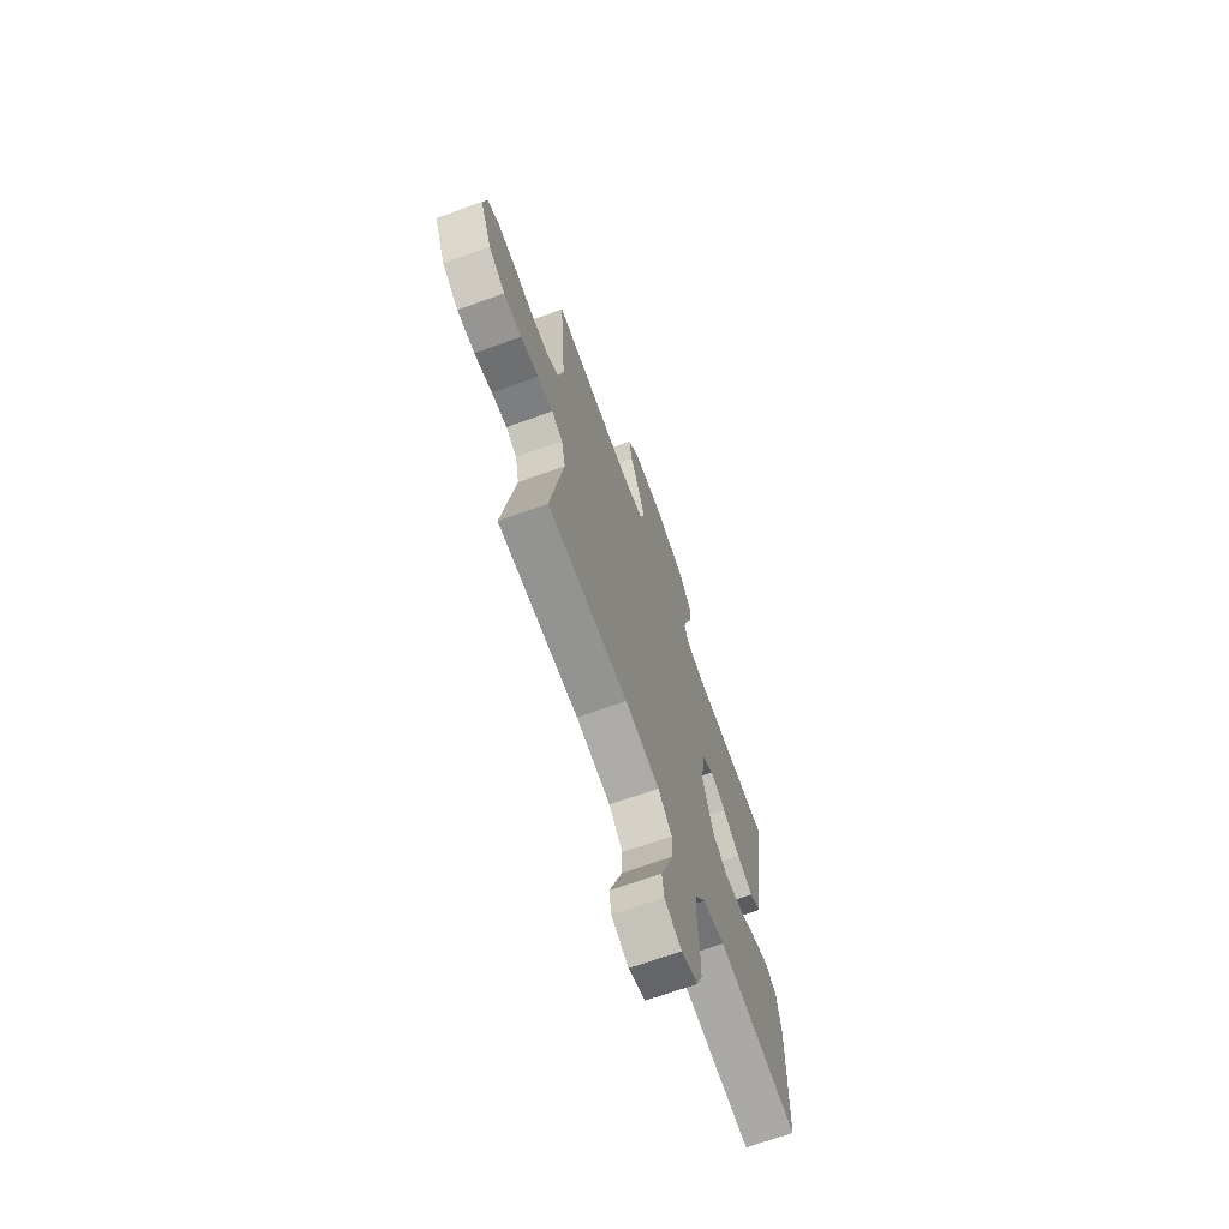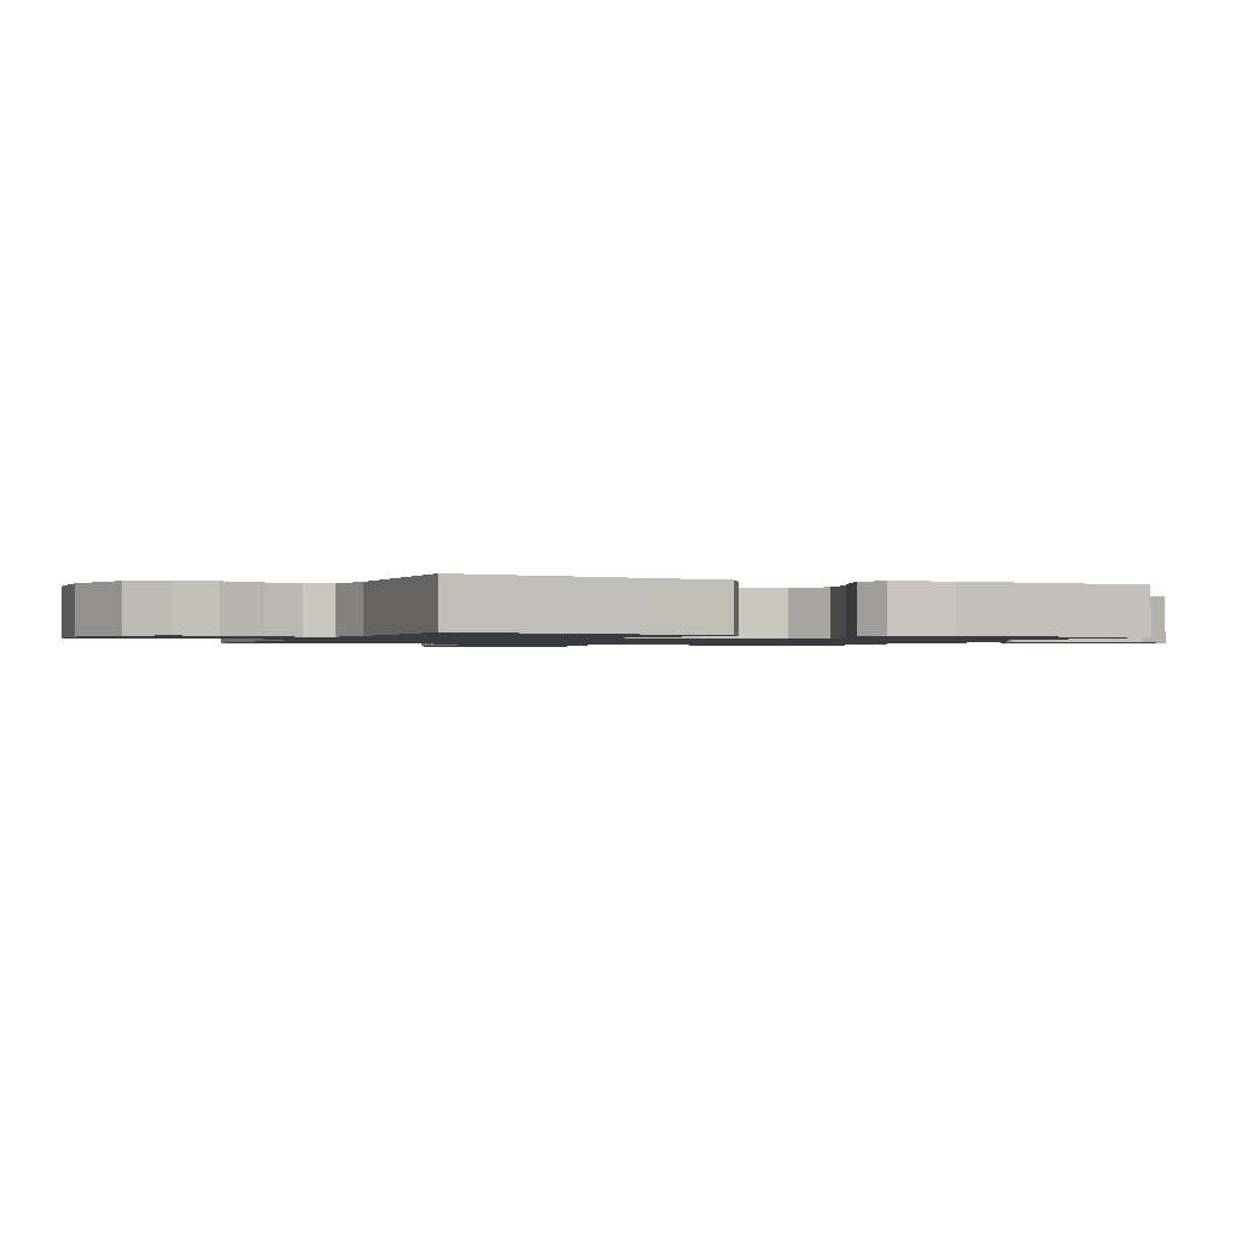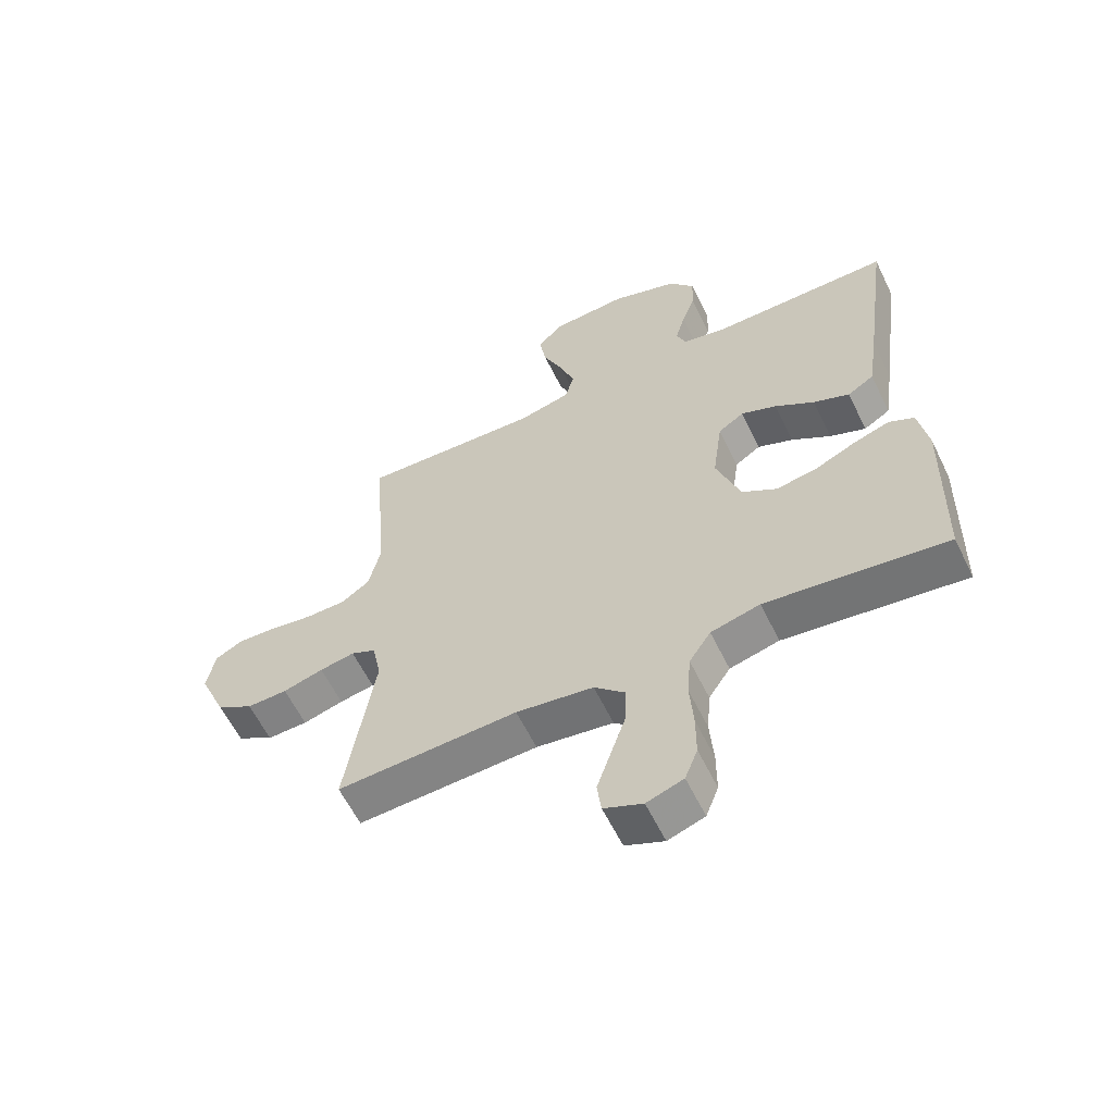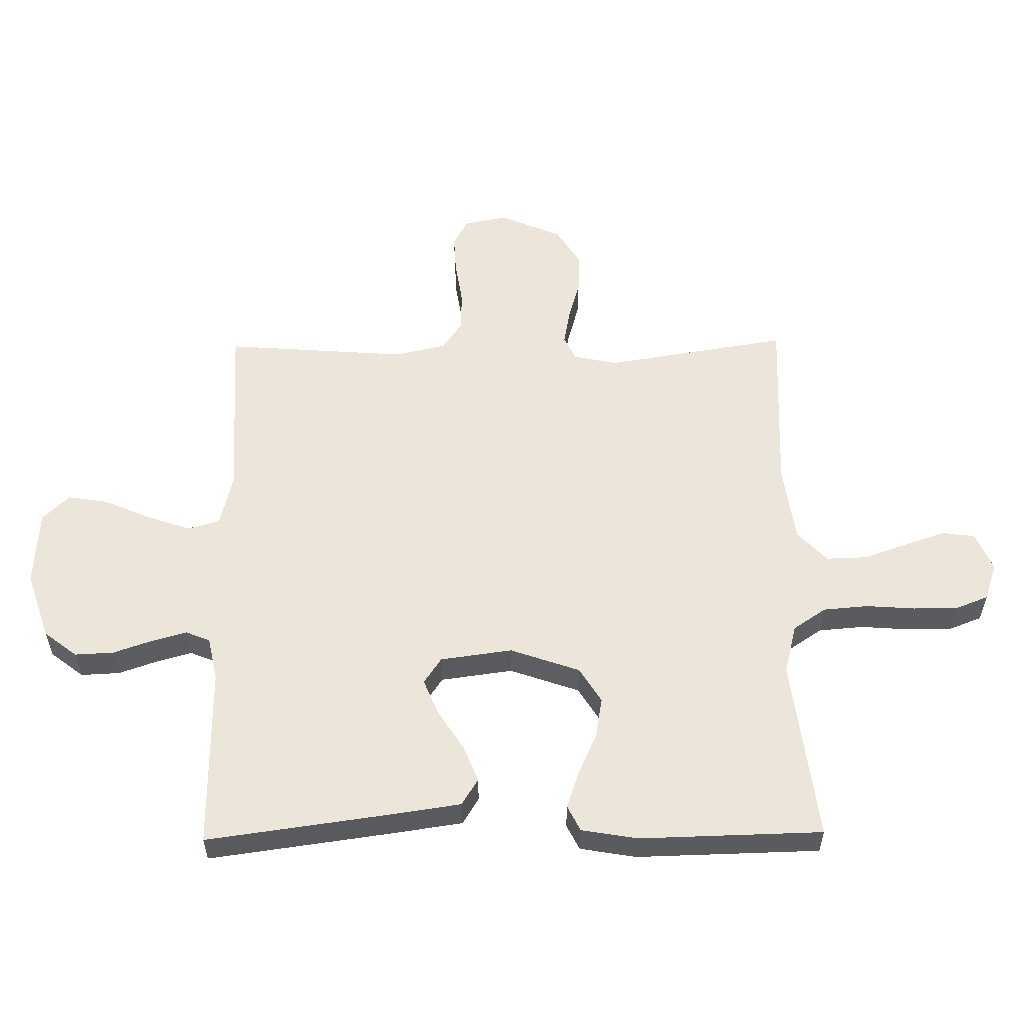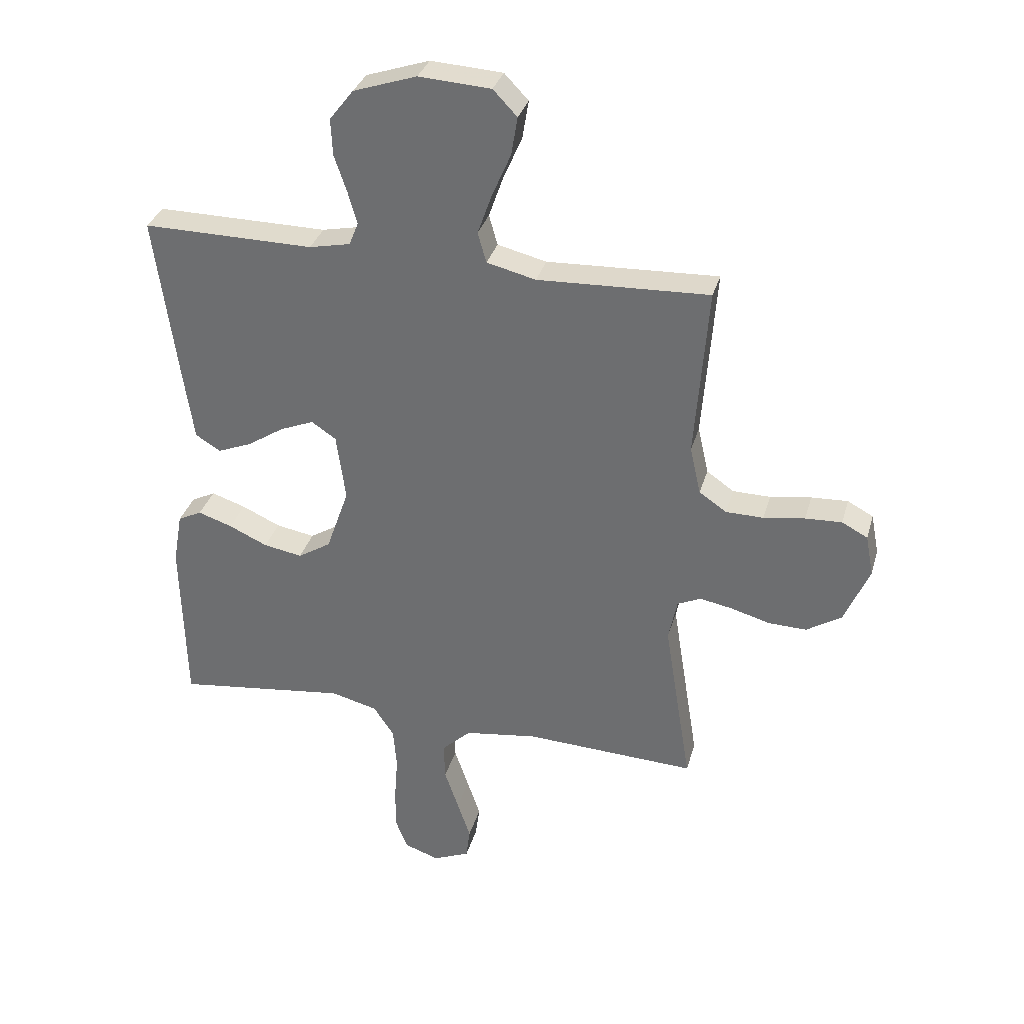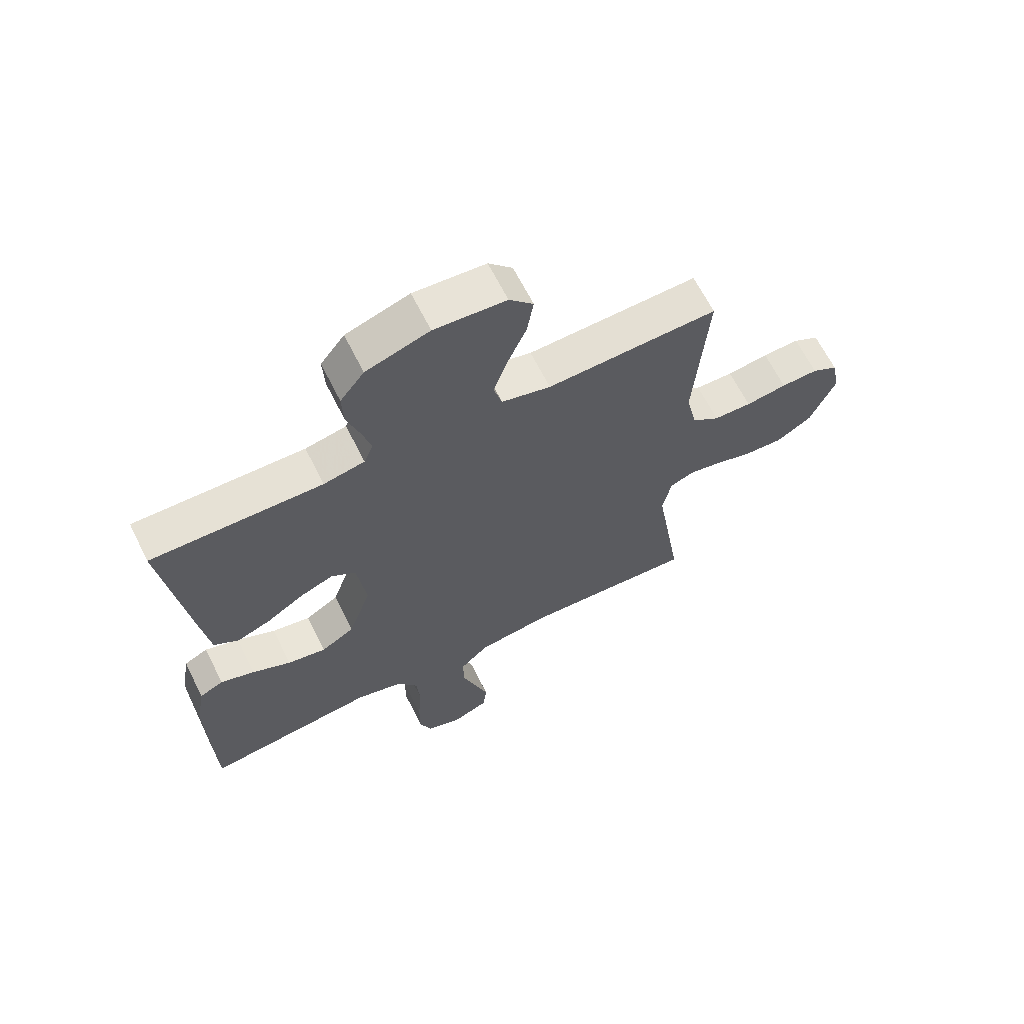
<metadata>
{"format":"obj","ext":"obj","renderer":"f3d","projection":"perspective","resolution":1024,"background":"white","views":[{"elev":-69.1,"azim":-70.2,"up":"+Z"},{"elev":-1.3,"azim":67.1,"up":"+Y"},{"elev":-60.0,"azim":25.9,"up":"+Z"},{"elev":56.5,"azim":89.2,"up":"+Y"},{"elev":32.9,"azim":-164.8,"up":"+Z"},{"elev":64.9,"azim":153.5,"up":"+Z"}]}
</metadata>
<code>
v -0.5 0.07 0.5
v -0.2 0.07 0.488
v -0.114 0.07 0.509
v -0.099 0.07 0.562
v -0.124 0.07 0.633
v -0.157 0.07 0.709
v -0.168 0.07 0.776
v -0.126 0.07 0.82
v 0 0.07 0.828
v 0.111 0.07 0.791
v 0.153 0.07 0.737
v 0.15 0.07 0.673
v 0.128 0.07 0.609
v 0.112 0.07 0.552
v 0.128 0.07 0.512
v 0.2 0.07 0.497
v 0.5 0.07 0.5
v 0.459 0.07 0.2
v 0.442 0.07 0.084
v 0.398 0.07 0.057
v 0.338 0.07 0.081
v 0.273 0.07 0.123
v 0.214 0.07 0.147
v 0.171 0.07 0.118
v 0.155 0.07 0
v 0.195 0.07 -0.114
v 0.253 0.07 -0.15
v 0.321 0.07 -0.138
v 0.389 0.07 -0.107
v 0.449 0.07 -0.087
v 0.491 0.07 -0.108
v 0.507 0.07 -0.2
v 0.5 0.07 -0.5
v 0.2 0.07 -0.463
v 0.118 0.07 -0.484
v 0.082 0.07 -0.538
v 0.076 0.07 -0.611
v 0.082 0.07 -0.692
v 0.082 0.07 -0.765
v 0.061 0.07 -0.819
v 0 0.07 -0.84
v -0.064 0.07 -0.813
v -0.071 0.07 -0.759
v -0.048 0.07 -0.691
v -0.023 0.07 -0.618
v -0.021 0.07 -0.552
v -0.072 0.07 -0.504
v -0.2 0.07 -0.486
v -0.5 0.07 -0.5
v -0.452 0.07 -0.2
v -0.467 0.07 -0.127
v -0.508 0.07 -0.108
v -0.566 0.07 -0.119
v -0.633 0.07 -0.138
v -0.7 0.07 -0.14
v -0.761 0.07 -0.102
v -0.805 0.07 0
v -0.791 0.07 0.072
v -0.746 0.07 0.096
v -0.682 0.07 0.093
v -0.61 0.07 0.082
v -0.544 0.07 0.083
v -0.496 0.07 0.116
v -0.477 0.07 0.2
v -0.5 0 0.5
v -0.2 0 0.488
v -0.114 0 0.509
v -0.099 0 0.562
v -0.124 0 0.633
v -0.157 0 0.709
v -0.168 0 0.776
v -0.126 0 0.82
v 0 0 0.828
v 0.111 0 0.791
v 0.153 0 0.737
v 0.15 0 0.673
v 0.128 0 0.609
v 0.112 0 0.552
v 0.128 0 0.512
v 0.2 0 0.497
v 0.5 0 0.5
v 0.459 0 0.2
v 0.442 0 0.084
v 0.398 0 0.057
v 0.338 0 0.081
v 0.273 0 0.123
v 0.214 0 0.147
v 0.171 0 0.118
v 0.155 0 0
v 0.195 0 -0.114
v 0.253 0 -0.15
v 0.321 0 -0.138
v 0.389 0 -0.107
v 0.449 0 -0.087
v 0.491 0 -0.108
v 0.507 0 -0.2
v 0.5 0 -0.5
v 0.2 0 -0.463
v 0.118 0 -0.484
v 0.082 0 -0.538
v 0.076 0 -0.611
v 0.082 0 -0.692
v 0.082 0 -0.765
v 0.061 0 -0.819
v 0 0 -0.84
v -0.064 0 -0.813
v -0.071 0 -0.759
v -0.048 0 -0.691
v -0.023 0 -0.618
v -0.021 0 -0.552
v -0.072 0 -0.504
v -0.2 0 -0.486
v -0.5 0 -0.5
v -0.452 0 -0.2
v -0.467 0 -0.127
v -0.508 0 -0.108
v -0.566 0 -0.119
v -0.633 0 -0.138
v -0.7 0 -0.14
v -0.761 0 -0.102
v -0.805 0 0
v -0.791 0 0.072
v -0.746 0 0.096
v -0.682 0 0.093
v -0.61 0 0.082
v -0.544 0 0.083
v -0.496 0 0.116
v -0.477 0 0.2
f 59 60 61
f 58 59 61
f 57 58 61
f 56 57 61
f 55 56 61
f 54 55 61
f 53 54 61
f 52 53 61 62
f 51 52 62 63
f 48 49 50
f 51 63 64
f 50 51 64
f 48 50 64
f 47 48 64
f 43 44 45
f 42 43 45
f 41 42 45
f 40 41 45
f 39 40 45
f 38 39 45
f 37 38 45
f 36 37 45 46
f 64 1 2
f 47 64 2
f 46 47 2
f 36 46 2
f 35 36 2
f 32 33 34
f 31 32 34
f 30 31 34
f 29 30 34
f 28 29 34
f 20 21 22
f 19 20 22
f 18 19 22
f 17 18 22
f 16 17 22
f 15 16 22 23
f 14 15 23 24
f 11 12 13
f 10 11 13
f 9 10 13
f 8 9 13
f 7 8 13
f 6 7 13
f 5 6 13
f 4 5 13 14
f 14 24 25
f 4 14 25
f 3 4 25
f 27 28 34 35
f 26 27 35
f 25 26 35
f 3 25 35
f 2 3 35
f 125 124 123
f 125 123 122
f 125 122 121
f 125 121 120
f 125 120 119
f 125 119 118
f 125 118 117
f 126 125 117 116
f 127 126 116 115
f 114 113 112
f 128 127 115
f 128 115 114
f 128 114 112
f 128 112 111
f 109 108 107
f 109 107 106
f 109 106 105
f 109 105 104
f 109 104 103
f 109 103 102
f 109 102 101
f 110 109 101 100
f 66 65 128
f 66 128 111
f 66 111 110
f 66 110 100
f 66 100 99
f 98 97 96
f 98 96 95
f 98 95 94
f 98 94 93
f 98 93 92
f 86 85 84
f 86 84 83
f 86 83 82
f 86 82 81
f 86 81 80
f 87 86 80 79
f 88 87 79 78
f 77 76 75
f 77 75 74
f 77 74 73
f 77 73 72
f 77 72 71
f 77 71 70
f 77 70 69
f 78 77 69 68
f 89 88 78
f 89 78 68
f 89 68 67
f 99 98 92 91
f 99 91 90
f 99 90 89
f 99 89 67
f 99 67 66
f 1 65 66 2
f 2 66 67 3
f 3 67 68 4
f 4 68 69 5
f 5 69 70 6
f 6 70 71 7
f 7 71 72 8
f 8 72 73 9
f 9 73 74 10
f 10 74 75 11
f 11 75 76 12
f 12 76 77 13
f 13 77 78 14
f 14 78 79 15
f 15 79 80 16
f 16 80 81 17
f 17 81 82 18
f 18 82 83 19
f 19 83 84 20
f 20 84 85 21
f 21 85 86 22
f 22 86 87 23
f 23 87 88 24
f 24 88 89 25
f 25 89 90 26
f 26 90 91 27
f 27 91 92 28
f 28 92 93 29
f 29 93 94 30
f 30 94 95 31
f 31 95 96 32
f 32 96 97 33
f 33 97 98 34
f 34 98 99 35
f 35 99 100 36
f 36 100 101 37
f 37 101 102 38
f 38 102 103 39
f 39 103 104 40
f 40 104 105 41
f 41 105 106 42
f 42 106 107 43
f 43 107 108 44
f 44 108 109 45
f 45 109 110 46
f 46 110 111 47
f 47 111 112 48
f 48 112 113 49
f 49 113 114 50
f 50 114 115 51
f 51 115 116 52
f 52 116 117 53
f 53 117 118 54
f 54 118 119 55
f 55 119 120 56
f 56 120 121 57
f 57 121 122 58
f 58 122 123 59
f 59 123 124 60
f 60 124 125 61
f 61 125 126 62
f 62 126 127 63
f 63 127 128 64
f 64 128 65 1

</code>
